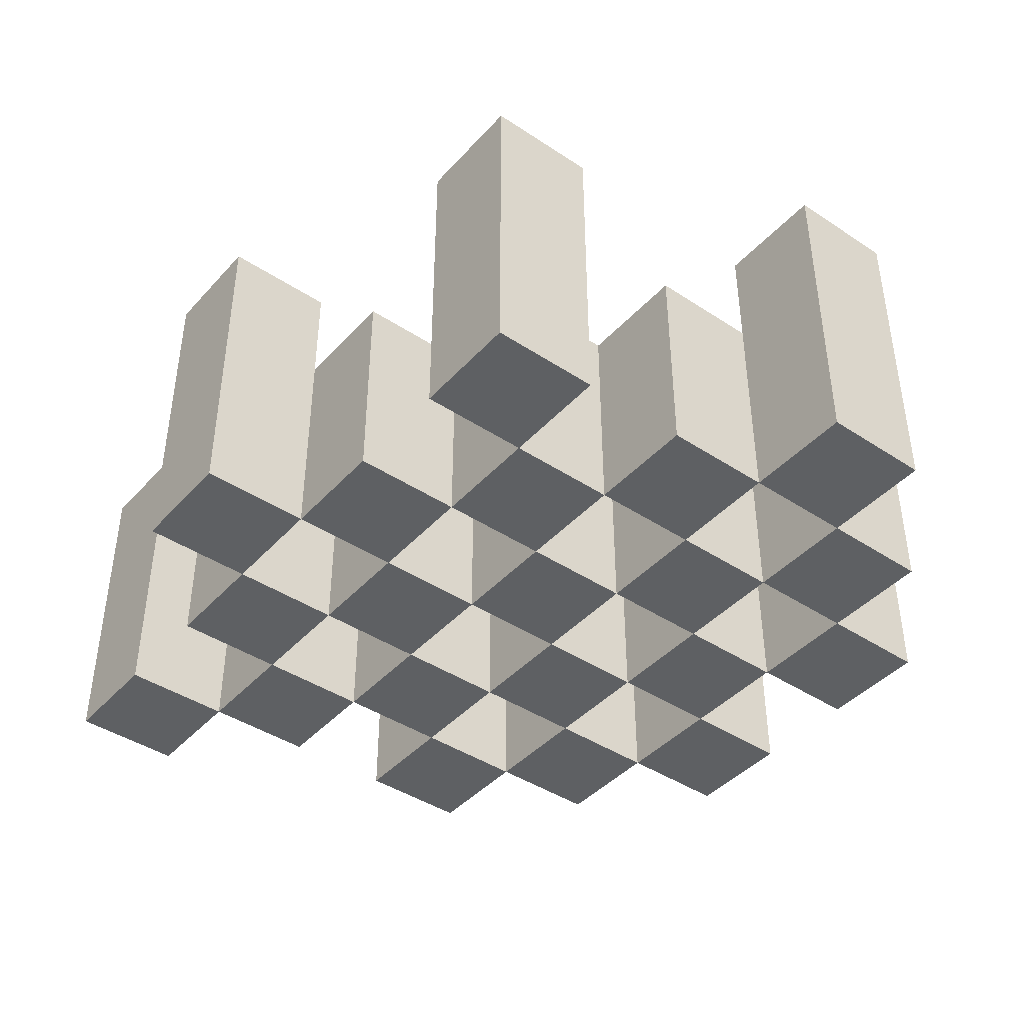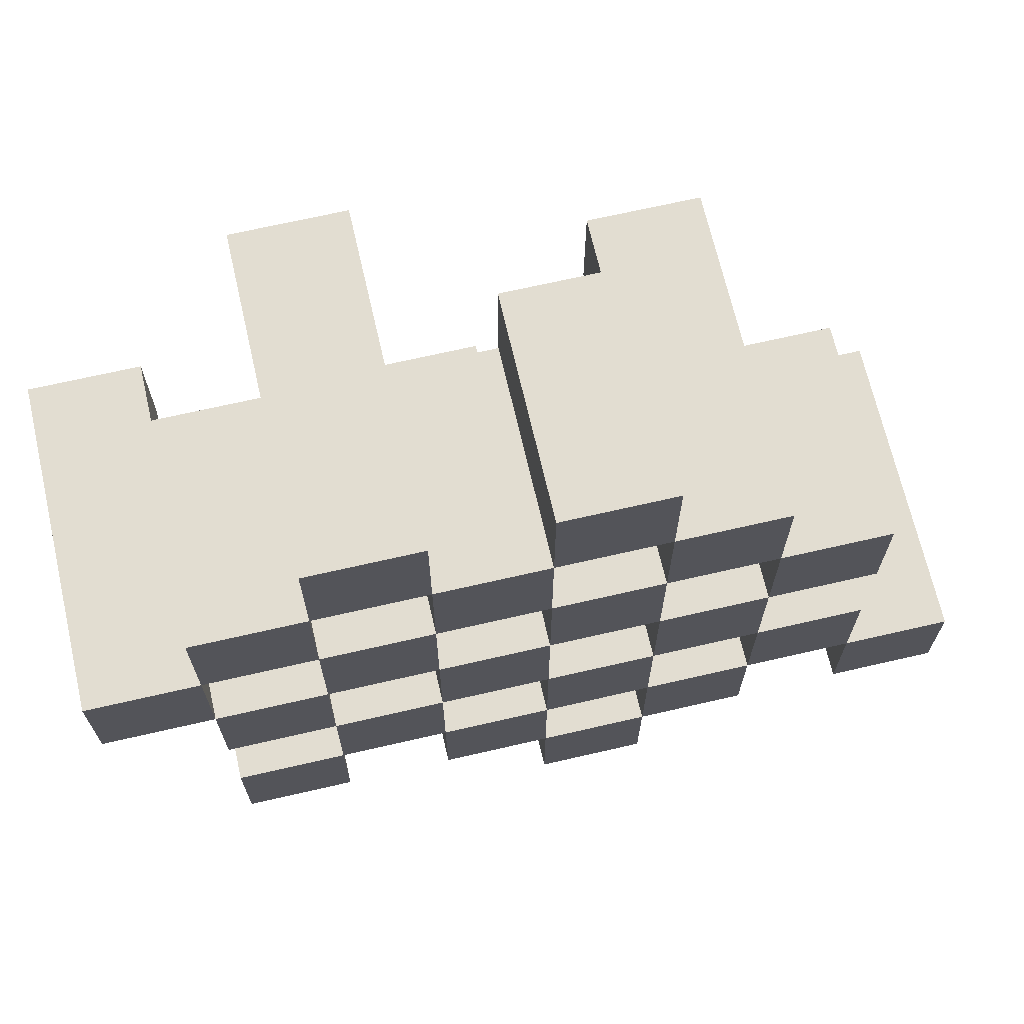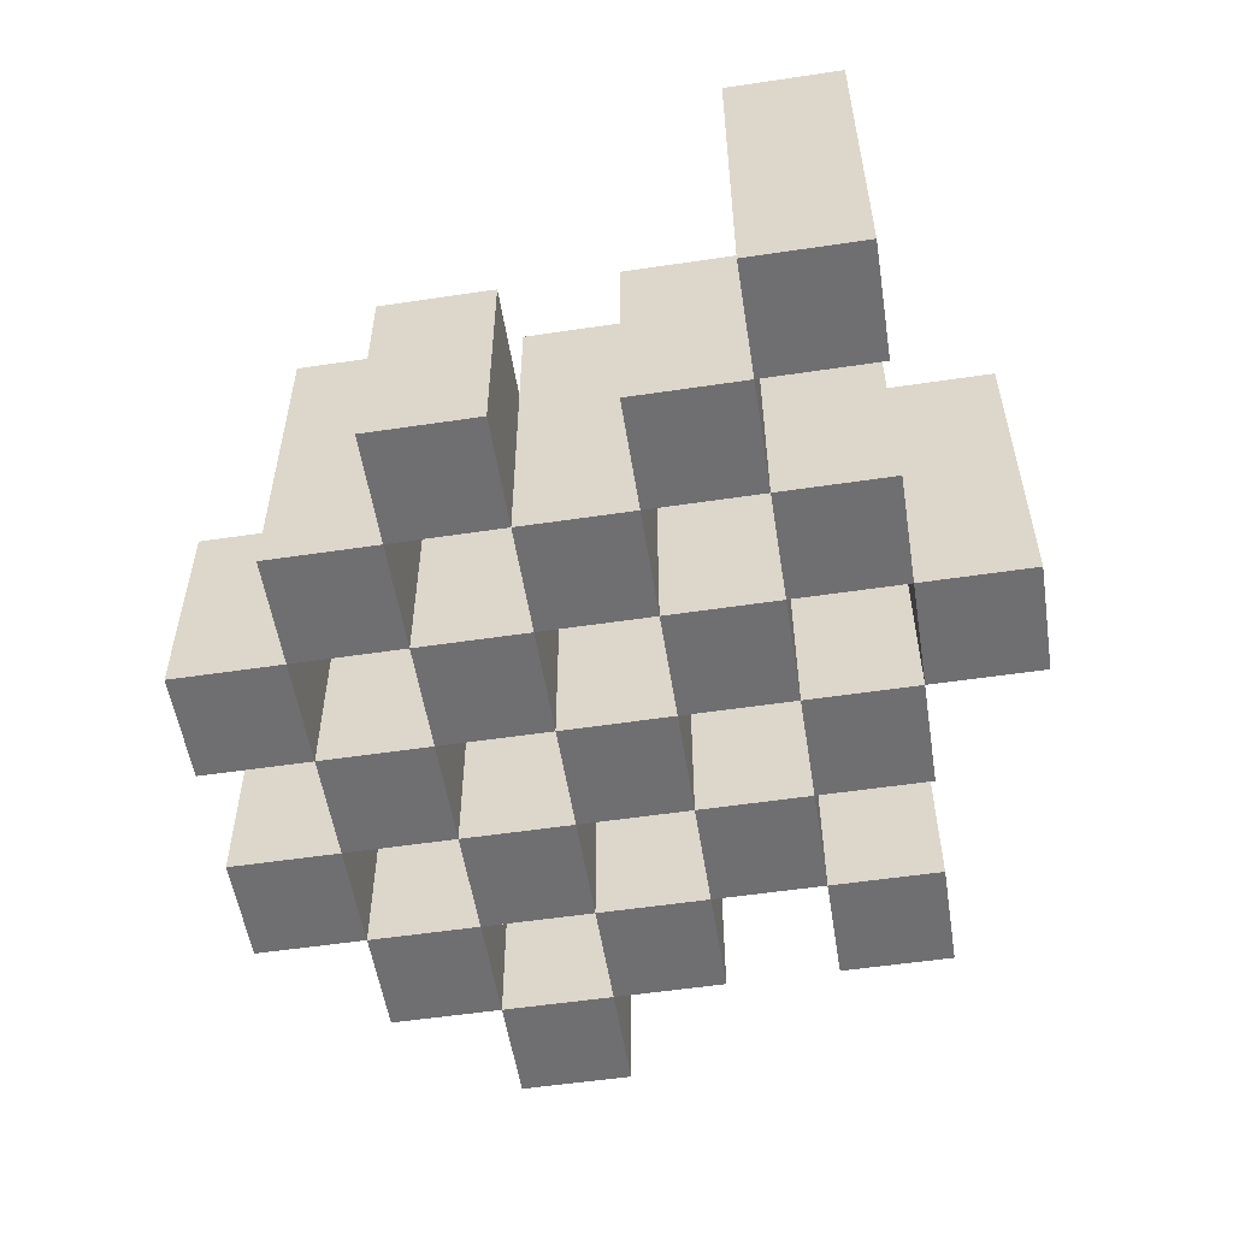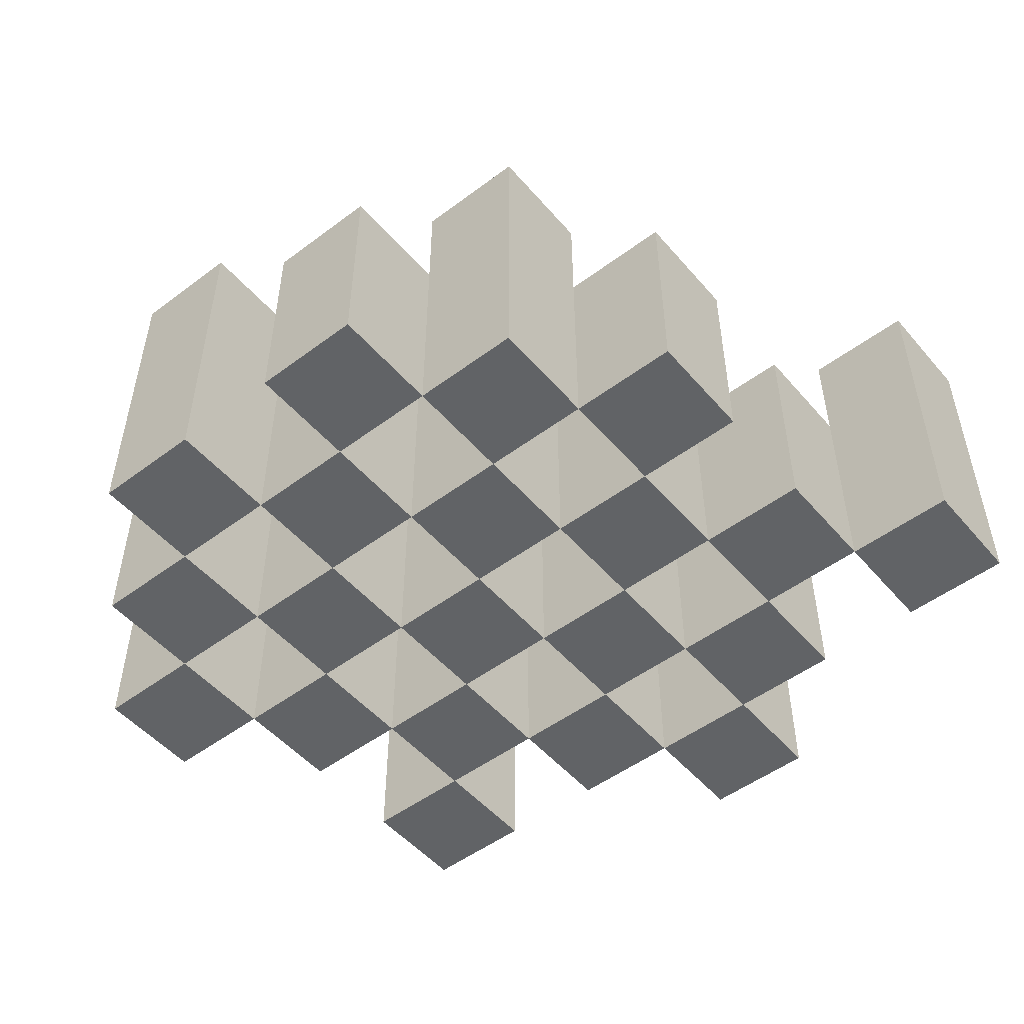
<metadata>
{"format":"obj","ext":"obj","renderer":"f3d","projection":"perspective","resolution":1024,"background":"white","views":[{"elev":-42.3,"azim":-128.3,"up":"+Y"},{"elev":68.6,"azim":-13.0,"up":"+Z"},{"elev":-54.7,"azim":99.0,"up":"+Y"},{"elev":-50.8,"azim":39.2,"up":"+Y"}]}
</metadata>
<code>
o
v 5.3 0.9 16.6
v 5.3 0.9 16.5
v 5.3 1.2 16.6
v 5.3 1.2 16.5
v 5.4 0.9 16.7
v 5.4 0.9 16.6
v 5.4 0.9 16.5
v 5.4 0.9 16.4
v 5.4 0.9 16.3
v 5.4 0.9 16.2
v 5.4 1.1 16.7
v 5.4 1.1 16.6
v 5.4 1.1 16.5
v 5.4 1.1 16.4
v 5.4 1.2 16.3
v 5.4 1.2 16.2
v 5.5 0.9 16.8
v 5.5 0.9 16.7
v 5.5 0.9 16.6
v 5.5 0.9 16.5
v 5.5 0.9 16.4
v 5.5 0.9 16.3
v 5.5 1.1 16.7
v 5.5 1.1 16.6
v 5.5 1.1 16.5
v 5.5 1.1 16.4
v 5.5 1.1 16.3
v 5.5 1.2 16.8
v 5.5 1.2 16.7
v 5.6 0.9 16.7
v 5.6 0.9 16.6
v 5.6 0.9 16.5
v 5.6 0.9 16.4
v 5.6 0.9 16.3
v 5.6 0.9 16.2
v 5.6 1.1 16.7
v 5.6 1.1 16.6
v 5.6 1.1 16.5
v 5.6 1.1 16.4
v 5.6 1.1 16.3
v 5.6 1.1 16.2
v 5.6 1.2 16.5
v 5.6 1.2 16.4
v 5.7 0.9 16.8
v 5.7 0.9 16.7
v 5.7 0.9 16.6
v 5.7 0.9 16.5
v 5.7 0.9 16.4
v 5.7 0.9 16.3
v 5.7 0.9 16.2
v 5.7 0.9 16.1
v 5.7 1.1 16.8
v 5.7 1.1 16.7
v 5.7 1.1 16.6
v 5.7 1.1 16.5
v 5.7 1.1 16.4
v 5.7 1.1 16.3
v 5.7 1.1 16.2
v 5.7 1.2 16.2
v 5.7 1.2 16.1
v 5.8 0.9 16.7
v 5.8 0.9 16.6
v 5.8 0.9 16.5
v 5.8 0.9 16.4
v 5.8 0.9 16.3
v 5.8 0.9 16.2
v 5.8 1.1 16.7
v 5.8 1.1 16.6
v 5.8 1.1 16.5
v 5.8 1.1 16.4
v 5.8 1.1 16.3
v 5.8 1.2 16.7
v 5.8 1.2 16.6
v 5.8 1.2 16.5
v 5.8 1.2 16.4
v 5.8 1.2 16.3
v 5.8 1.2 16.2
v 5.9 0.9 16.6
v 5.9 0.9 16.5
v 5.9 0.9 16.4
v 5.9 0.9 16.3
v 5.9 1.1 16.6
v 5.9 1.1 16.5
v 5.9 1.1 16.4
v 5.9 1.1 16.3
v 6 0.9 16.3
v 6 0.9 16.2
v 6 1.1 16.3
v 6 1.2 16.3
v 6 1.2 16.2
v 5.4 0.9 16.6
v 5.4 0.9 16.5
v 5.4 1.1 16.6
v 5.4 1.1 16.5
v 5.4 1.2 16.6
v 5.4 1.2 16.5
v 5.5 0.9 16.7
v 5.5 0.9 16.6
v 5.5 0.9 16.5
v 5.5 0.9 16.4
v 5.5 0.9 16.3
v 5.5 0.9 16.2
v 5.5 1.1 16.7
v 5.5 1.1 16.6
v 5.5 1.1 16.5
v 5.5 1.1 16.4
v 5.5 1.1 16.3
v 5.5 1.2 16.3
v 5.5 1.2 16.2
v 5.6 0.9 16.8
v 5.6 0.9 16.7
v 5.6 0.9 16.6
v 5.6 0.9 16.5
v 5.6 0.9 16.4
v 5.6 0.9 16.3
v 5.6 1.1 16.7
v 5.6 1.1 16.6
v 5.6 1.1 16.5
v 5.6 1.1 16.4
v 5.6 1.1 16.3
v 5.6 1.2 16.8
v 5.6 1.2 16.7
v 5.7 0.9 16.7
v 5.7 0.9 16.6
v 5.7 0.9 16.5
v 5.7 0.9 16.4
v 5.7 0.9 16.3
v 5.7 0.9 16.2
v 5.7 1.1 16.7
v 5.7 1.1 16.6
v 5.7 1.1 16.5
v 5.7 1.1 16.4
v 5.7 1.1 16.3
v 5.7 1.1 16.2
v 5.7 1.2 16.5
v 5.7 1.2 16.4
v 5.8 0.9 16.8
v 5.8 0.9 16.7
v 5.8 0.9 16.6
v 5.8 0.9 16.5
v 5.8 0.9 16.4
v 5.8 0.9 16.3
v 5.8 0.9 16.2
v 5.8 0.9 16.1
v 5.8 1.1 16.8
v 5.8 1.1 16.7
v 5.8 1.1 16.6
v 5.8 1.1 16.5
v 5.8 1.1 16.4
v 5.8 1.1 16.3
v 5.8 1.2 16.2
v 5.8 1.2 16.1
v 5.9 0.9 16.7
v 5.9 0.9 16.6
v 5.9 0.9 16.5
v 5.9 0.9 16.4
v 5.9 0.9 16.3
v 5.9 0.9 16.2
v 5.9 1.1 16.6
v 5.9 1.1 16.5
v 5.9 1.1 16.4
v 5.9 1.1 16.3
v 5.9 1.2 16.7
v 5.9 1.2 16.6
v 5.9 1.2 16.5
v 5.9 1.2 16.4
v 5.9 1.2 16.3
v 5.9 1.2 16.2
v 6 0.9 16.6
v 6 0.9 16.5
v 6 0.9 16.4
v 6 0.9 16.3
v 6 1.1 16.6
v 6 1.1 16.5
v 6 1.1 16.4
v 6 1.1 16.3
v 6.1 0.9 16.3
v 6.1 0.9 16.2
v 6.1 1.2 16.3
v 6.1 1.2 16.2
v 5.5 0.9 16.8
v 5.5 1.2 16.8
v 5.6 0.9 16.8
v 5.6 1.2 16.8
v 5.7 0.9 16.8
v 5.7 1.1 16.8
v 5.8 0.9 16.8
v 5.8 1.1 16.8
v 5.4 0.9 16.7
v 5.4 1.1 16.7
v 5.5 0.9 16.7
v 5.5 1.1 16.7
v 5.6 0.9 16.7
v 5.6 1.1 16.7
v 5.7 0.9 16.7
v 5.7 1.1 16.7
v 5.8 0.9 16.7
v 5.8 1.1 16.7
v 5.8 1.2 16.7
v 5.9 0.9 16.7
v 5.9 1.2 16.7
v 5.3 0.9 16.6
v 5.3 1.2 16.6
v 5.4 0.9 16.6
v 5.4 1.1 16.6
v 5.4 1.2 16.6
v 5.5 0.9 16.6
v 5.5 1.1 16.6
v 5.6 0.9 16.6
v 5.6 1.1 16.6
v 5.7 0.9 16.6
v 5.7 1.1 16.6
v 5.8 0.9 16.6
v 5.8 1.1 16.6
v 5.9 0.9 16.6
v 5.9 1.1 16.6
v 6 0.9 16.6
v 6 1.1 16.6
v 5.4 0.9 16.5
v 5.4 1.1 16.5
v 5.5 0.9 16.5
v 5.5 1.1 16.5
v 5.6 0.9 16.5
v 5.6 1.1 16.5
v 5.6 1.2 16.5
v 5.7 0.9 16.5
v 5.7 1.1 16.5
v 5.7 1.2 16.5
v 5.8 0.9 16.5
v 5.8 1.1 16.5
v 5.8 1.2 16.5
v 5.9 0.9 16.5
v 5.9 1.1 16.5
v 5.9 1.2 16.5
v 5.5 0.9 16.4
v 5.5 1.1 16.4
v 5.6 0.9 16.4
v 5.6 1.1 16.4
v 5.7 0.9 16.4
v 5.7 1.1 16.4
v 5.8 0.9 16.4
v 5.8 1.1 16.4
v 5.9 0.9 16.4
v 5.9 1.1 16.4
v 6 0.9 16.4
v 6 1.1 16.4
v 5.4 0.9 16.3
v 5.4 1.2 16.3
v 5.5 0.9 16.3
v 5.5 1.1 16.3
v 5.5 1.2 16.3
v 5.6 0.9 16.3
v 5.6 1.1 16.3
v 5.7 0.9 16.3
v 5.7 1.1 16.3
v 5.8 0.9 16.3
v 5.8 1.1 16.3
v 5.8 1.2 16.3
v 5.9 0.9 16.3
v 5.9 1.1 16.3
v 5.9 1.2 16.3
v 6 0.9 16.3
v 6 1.1 16.3
v 6 1.2 16.3
v 6.1 0.9 16.3
v 6.1 1.2 16.3
v 5.7 0.9 16.2
v 5.7 1.1 16.2
v 5.7 1.2 16.2
v 5.8 0.9 16.2
v 5.8 1.2 16.2
v 5.5 0.9 16.7
v 5.5 1.1 16.7
v 5.5 1.2 16.7
v 5.6 0.9 16.7
v 5.6 1.1 16.7
v 5.6 1.2 16.7
v 5.7 0.9 16.7
v 5.7 1.1 16.7
v 5.8 0.9 16.7
v 5.8 1.1 16.7
v 5.4 0.9 16.6
v 5.4 1.1 16.6
v 5.5 0.9 16.6
v 5.5 1.1 16.6
v 5.6 0.9 16.6
v 5.6 1.1 16.6
v 5.7 0.9 16.6
v 5.7 1.1 16.6
v 5.8 0.9 16.6
v 5.8 1.1 16.6
v 5.8 1.2 16.6
v 5.9 0.9 16.6
v 5.9 1.1 16.6
v 5.9 1.2 16.6
v 5.3 0.9 16.5
v 5.3 1.2 16.5
v 5.4 0.9 16.5
v 5.4 1.1 16.5
v 5.4 1.2 16.5
v 5.5 0.9 16.5
v 5.5 1.1 16.5
v 5.6 0.9 16.5
v 5.6 1.1 16.5
v 5.7 0.9 16.5
v 5.7 1.1 16.5
v 5.8 0.9 16.5
v 5.8 1.1 16.5
v 5.9 0.9 16.5
v 5.9 1.1 16.5
v 6 0.9 16.5
v 6 1.1 16.5
v 5.4 0.9 16.4
v 5.4 1.1 16.4
v 5.5 0.9 16.4
v 5.5 1.1 16.4
v 5.6 0.9 16.4
v 5.6 1.1 16.4
v 5.6 1.2 16.4
v 5.7 0.9 16.4
v 5.7 1.1 16.4
v 5.7 1.2 16.4
v 5.8 0.9 16.4
v 5.8 1.1 16.4
v 5.8 1.2 16.4
v 5.9 0.9 16.4
v 5.9 1.1 16.4
v 5.9 1.2 16.4
v 5.5 0.9 16.3
v 5.5 1.1 16.3
v 5.6 0.9 16.3
v 5.6 1.1 16.3
v 5.7 0.9 16.3
v 5.7 1.1 16.3
v 5.8 0.9 16.3
v 5.8 1.1 16.3
v 5.9 0.9 16.3
v 5.9 1.1 16.3
v 6 0.9 16.3
v 6 1.1 16.3
v 5.4 0.9 16.2
v 5.4 1.2 16.2
v 5.5 0.9 16.2
v 5.5 1.2 16.2
v 5.6 0.9 16.2
v 5.6 1.1 16.2
v 5.7 0.9 16.2
v 5.7 1.1 16.2
v 5.8 0.9 16.2
v 5.8 1.2 16.2
v 5.9 0.9 16.2
v 5.9 1.2 16.2
v 6 0.9 16.2
v 6 1.2 16.2
v 6.1 0.9 16.2
v 6.1 1.2 16.2
v 5.7 0.9 16.1
v 5.7 1.2 16.1
v 5.8 0.9 16.1
v 5.8 1.2 16.1
v 5.5 0.9 16.8
v 5.6 0.9 16.8
v 5.7 0.9 16.8
v 5.8 0.9 16.8
v 5.4 0.9 16.7
v 5.5 0.9 16.7
v 5.6 0.9 16.7
v 5.7 0.9 16.7
v 5.8 0.9 16.7
v 5.9 0.9 16.7
v 5.3 0.9 16.6
v 5.4 0.9 16.6
v 5.5 0.9 16.6
v 5.6 0.9 16.6
v 5.7 0.9 16.6
v 5.8 0.9 16.6
v 5.9 0.9 16.6
v 6 0.9 16.6
v 5.3 0.9 16.5
v 5.4 0.9 16.5
v 5.5 0.9 16.5
v 5.6 0.9 16.5
v 5.7 0.9 16.5
v 5.8 0.9 16.5
v 5.9 0.9 16.5
v 6 0.9 16.5
v 5.4 0.9 16.4
v 5.5 0.9 16.4
v 5.6 0.9 16.4
v 5.7 0.9 16.4
v 5.8 0.9 16.4
v 5.9 0.9 16.4
v 6 0.9 16.4
v 5.4 0.9 16.3
v 5.5 0.9 16.3
v 5.6 0.9 16.3
v 5.7 0.9 16.3
v 5.8 0.9 16.3
v 5.9 0.9 16.3
v 6 0.9 16.3
v 6.1 0.9 16.3
v 5.4 0.9 16.2
v 5.5 0.9 16.2
v 5.6 0.9 16.2
v 5.7 0.9 16.2
v 5.8 0.9 16.2
v 5.9 0.9 16.2
v 6 0.9 16.2
v 6.1 0.9 16.2
v 5.7 0.9 16.1
v 5.8 0.9 16.1
v 5.7 1.1 16.8
v 5.8 1.1 16.8
v 5.4 1.1 16.7
v 5.5 1.1 16.7
v 5.6 1.1 16.7
v 5.7 1.1 16.7
v 5.8 1.1 16.7
v 5.4 1.1 16.6
v 5.5 1.1 16.6
v 5.6 1.1 16.6
v 5.7 1.1 16.6
v 5.8 1.1 16.6
v 5.9 1.1 16.6
v 6 1.1 16.6
v 5.4 1.1 16.5
v 5.5 1.1 16.5
v 5.6 1.1 16.5
v 5.7 1.1 16.5
v 5.8 1.1 16.5
v 5.9 1.1 16.5
v 6 1.1 16.5
v 5.4 1.1 16.4
v 5.5 1.1 16.4
v 5.6 1.1 16.4
v 5.7 1.1 16.4
v 5.8 1.1 16.4
v 5.9 1.1 16.4
v 6 1.1 16.4
v 5.5 1.1 16.3
v 5.6 1.1 16.3
v 5.7 1.1 16.3
v 5.8 1.1 16.3
v 5.9 1.1 16.3
v 6 1.1 16.3
v 5.6 1.1 16.2
v 5.7 1.1 16.2
v 5.5 1.2 16.8
v 5.6 1.2 16.8
v 5.5 1.2 16.7
v 5.6 1.2 16.7
v 5.8 1.2 16.7
v 5.9 1.2 16.7
v 5.3 1.2 16.6
v 5.4 1.2 16.6
v 5.8 1.2 16.6
v 5.9 1.2 16.6
v 5.3 1.2 16.5
v 5.4 1.2 16.5
v 5.6 1.2 16.5
v 5.7 1.2 16.5
v 5.8 1.2 16.5
v 5.9 1.2 16.5
v 5.6 1.2 16.4
v 5.7 1.2 16.4
v 5.8 1.2 16.4
v 5.9 1.2 16.4
v 5.4 1.2 16.3
v 5.5 1.2 16.3
v 5.8 1.2 16.3
v 5.9 1.2 16.3
v 6 1.2 16.3
v 6.1 1.2 16.3
v 5.4 1.2 16.2
v 5.5 1.2 16.2
v 5.7 1.2 16.2
v 5.8 1.2 16.2
v 5.9 1.2 16.2
v 6 1.2 16.2
v 6.1 1.2 16.2
v 5.7 1.2 16.1
v 5.8 1.2 16.1
f 3 2 1
f 4 2 3
f 11 6 5
f 12 6 11
f 13 8 7
f 14 8 13
f 15 10 9
f 16 10 15
f 23 18 17
f 24 20 19
f 25 20 24
f 26 22 21
f 27 22 26
f 28 23 17
f 29 23 28
f 36 31 30
f 37 31 36
f 38 33 32
f 39 33 38
f 40 35 34
f 41 35 40
f 42 39 38
f 43 39 42
f 52 45 44
f 53 45 52
f 54 47 46
f 55 47 54
f 56 49 48
f 57 49 56
f 58 51 50
f 59 51 58
f 60 51 59
f 67 62 61
f 68 62 67
f 69 64 63
f 70 64 69
f 71 66 65
f 72 68 67
f 73 68 72
f 74 70 69
f 75 70 74
f 76 66 71
f 77 66 76
f 82 79 78
f 83 79 82
f 84 81 80
f 85 81 84
f 88 87 86
f 89 87 88
f 90 87 89
f 91 92 93
f 93 92 94
f 93 94 95
f 95 94 96
f 97 98 103
f 103 98 104
f 99 100 105
f 105 100 106
f 101 102 107
f 107 102 108
f 108 102 109
f 110 111 116
f 112 113 117
f 117 113 118
f 114 115 119
f 119 115 120
f 110 116 121
f 121 116 122
f 123 124 129
f 129 124 130
f 125 126 131
f 131 126 132
f 127 128 133
f 133 128 134
f 131 132 135
f 135 132 136
f 137 138 145
f 145 138 146
f 139 140 147
f 147 140 148
f 141 142 149
f 149 142 150
f 143 144 151
f 151 144 152
f 153 154 159
f 155 156 160
f 160 156 161
f 157 158 162
f 153 159 163
f 163 159 164
f 160 161 165
f 165 161 166
f 162 158 167
f 167 158 168
f 169 170 173
f 173 170 174
f 171 172 175
f 175 172 176
f 177 178 179
f 179 178 180
f 183 182 181
f 184 182 183
f 187 186 185
f 188 186 187
f 191 190 189
f 192 190 191
f 195 194 193
f 196 194 195
f 200 198 197
f 200 199 198
f 201 199 200
f 204 203 202
f 205 203 204
f 206 203 205
f 209 208 207
f 210 208 209
f 213 212 211
f 214 212 213
f 217 216 215
f 218 216 217
f 221 220 219
f 222 220 221
f 226 224 223
f 226 225 224
f 227 225 226
f 228 225 227
f 232 230 229
f 232 231 230
f 233 231 232
f 234 231 233
f 237 236 235
f 238 236 237
f 241 240 239
f 242 240 241
f 245 244 243
f 246 244 245
f 249 248 247
f 250 248 249
f 251 248 250
f 254 253 252
f 255 253 254
f 259 257 256
f 259 258 257
f 260 258 259
f 261 258 260
f 265 263 262
f 265 264 263
f 266 264 265
f 270 268 267
f 270 269 268
f 271 269 270
f 272 273 275
f 273 274 275
f 275 274 276
f 276 274 277
f 278 279 280
f 280 279 281
f 282 283 284
f 284 283 285
f 286 287 288
f 288 287 289
f 290 291 293
f 291 292 293
f 293 292 294
f 294 292 295
f 296 297 298
f 298 297 299
f 299 297 300
f 301 302 303
f 303 302 304
f 305 306 307
f 307 306 308
f 309 310 311
f 311 310 312
f 313 314 315
f 315 314 316
f 317 318 320
f 318 319 320
f 320 319 321
f 321 319 322
f 323 324 326
f 324 325 326
f 326 325 327
f 327 325 328
f 329 330 331
f 331 330 332
f 333 334 335
f 335 334 336
f 337 338 339
f 339 338 340
f 341 342 343
f 343 342 344
f 345 346 347
f 347 346 348
f 349 350 351
f 351 350 352
f 353 354 355
f 355 354 356
f 357 358 359
f 359 358 360
f 366 362 361
f 367 362 366
f 368 364 363
f 369 364 368
f 372 366 365
f 373 366 372
f 374 368 367
f 375 368 374
f 376 370 369
f 377 370 376
f 379 372 371
f 380 372 379
f 381 374 373
f 382 374 381
f 383 376 375
f 384 376 383
f 385 378 377
f 386 378 385
f 387 381 380
f 388 381 387
f 389 383 382
f 390 383 389
f 391 385 384
f 392 385 391
f 395 389 388
f 396 389 395
f 397 391 390
f 398 391 397
f 399 393 392
f 400 393 399
f 402 395 394
f 403 395 402
f 404 397 396
f 405 397 404
f 406 399 398
f 407 399 406
f 408 401 400
f 409 401 408
f 410 406 405
f 411 406 410
f 412 413 417
f 417 413 418
f 414 415 419
f 419 415 420
f 416 417 421
f 421 417 422
f 420 421 427
f 427 421 428
f 422 423 429
f 429 423 430
f 424 425 431
f 431 425 432
f 426 427 433
f 433 427 434
f 434 435 440
f 440 435 441
f 436 437 442
f 442 437 443
f 438 439 444
f 444 439 445
f 441 442 446
f 446 442 447
f 448 449 450
f 450 449 451
f 452 453 456
f 456 453 457
f 454 455 458
f 458 455 459
f 460 461 464
f 464 461 465
f 462 463 466
f 466 463 467
f 468 469 474
f 474 469 475
f 470 471 477
f 477 471 478
f 472 473 479
f 479 473 480
f 476 477 481
f 481 477 482

</code>
